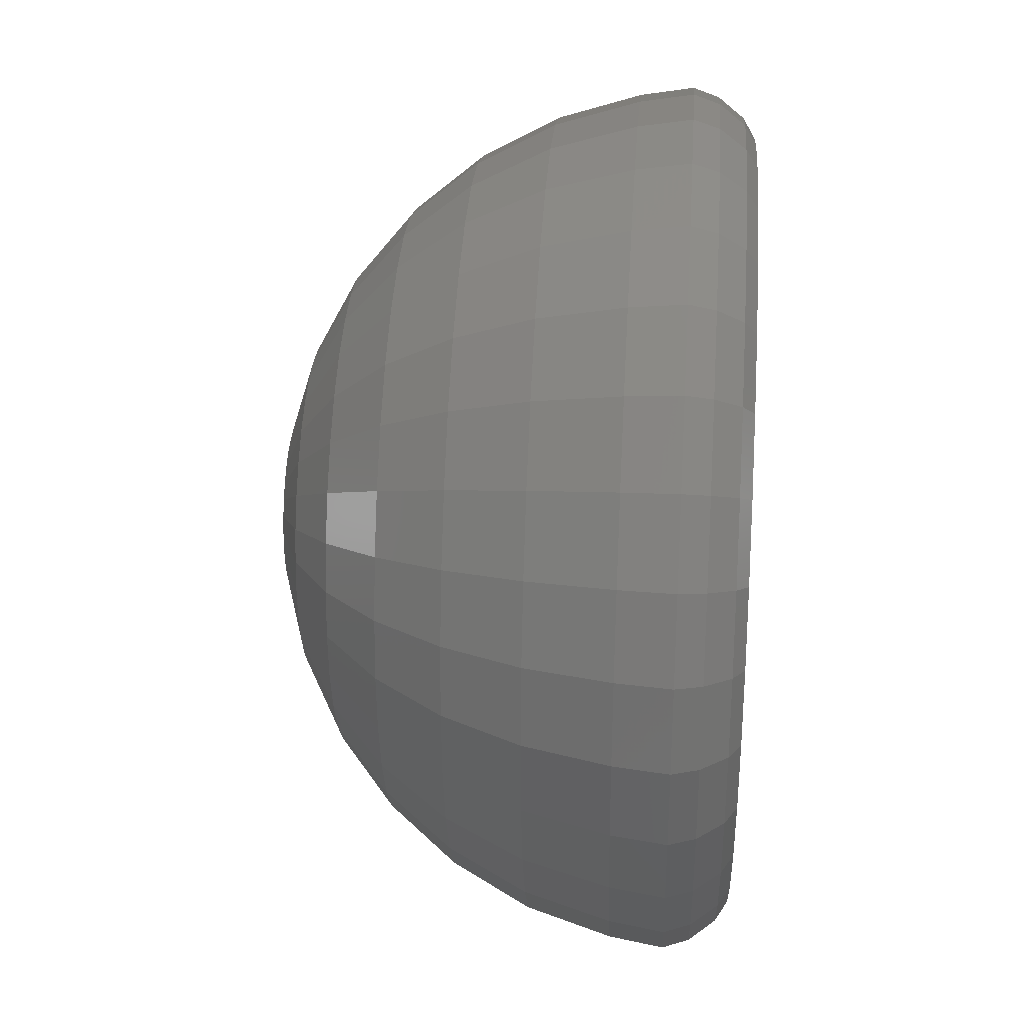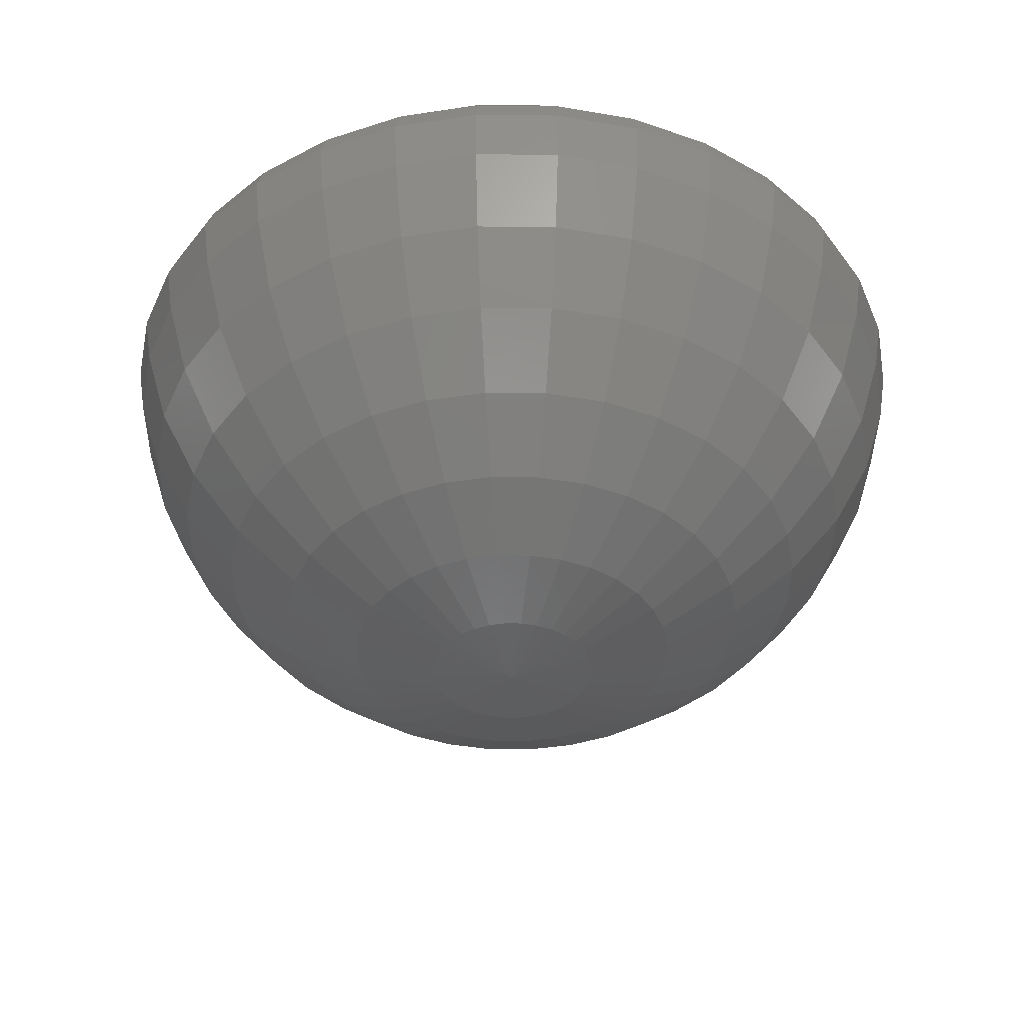
<metadata>
{"format":"stl","ext":"stl","renderer":"f3d","projection":"perspective","resolution":1024,"background":"white","views":[{"elev":31.0,"azim":94.1,"up":"+Z"},{"elev":-40.4,"azim":-163.8,"up":"+Y"}]}
</metadata>
<code>
# stl→obj: 353 verts, 702 faces
v -0.9808 -0.1951 0
v -1 -0.07541 0
v -0.9808 -0.07541 -0.1951
v -0.9619 -0.1951 -0.1913
v -0.9239 -0.3827 0
v -0.9061 -0.3827 -0.1802
v -0.8315 -0.5556 0
v -0.8155 -0.5556 -0.1622
v -0.7071 -0.7071 0
v -0.6935 -0.7071 -0.1379
v -0.5556 -0.8315 0
v -0.5449 -0.8315 -0.1084
v -0.3827 -0.9239 0
v -0.3753 -0.9239 -0.07466
v -0.1951 -0.9808 0
v -0.1913 -0.9808 -0.03806
v -0.3536 -0.9239 -0.1464
v -0.1802 -0.9808 -0.07466
v -0.9239 -0.07541 -0.3827
v -0.9061 -0.1951 -0.3753
v -0.8536 -0.3827 -0.3536
v -0.7682 -0.5556 -0.3182
v -0.6533 -0.7071 -0.2706
v -0.5133 -0.8315 -0.2126
v -0.6913 -0.5556 -0.4619
v -0.5879 -0.7071 -0.3928
v -0.4619 -0.8315 -0.3087
v -0.3182 -0.9239 -0.2126
v -0.1622 -0.9808 -0.1084
v -0.8315 -0.07541 -0.5556
v -0.8155 -0.1951 -0.5449
v -0.7682 -0.3827 -0.5133
v -0.7071 -0.07541 -0.7071
v -0.6935 -0.1951 -0.6935
v -0.6533 -0.3827 -0.6533
v -0.5879 -0.5556 -0.5879
v -0.5 -0.7071 -0.5
v -0.3928 -0.8315 -0.3928
v -0.2706 -0.9239 -0.2706
v -0.1379 -0.9808 -0.1379
v -0.4619 -0.5556 -0.6913
v -0.3928 -0.7071 -0.5879
v -0.3087 -0.8315 -0.4619
v -0.2126 -0.9239 -0.3182
v -0.1084 -0.9808 -0.1622
v -0.5556 -0.07541 -0.8315
v -0.5449 -0.1951 -0.8155
v -0.5133 -0.3827 -0.7682
v -0.3827 -0.07541 -0.9239
v -0.3753 -0.1951 -0.9061
v -0.3536 -0.3827 -0.8536
v -0.3182 -0.5556 -0.7682
v -0.2706 -0.7071 -0.6533
v -0.2126 -0.8315 -0.5133
v -0.1464 -0.9239 -0.3536
v -0.07466 -0.9808 -0.1802
v -0.1379 -0.7071 -0.6935
v -0.1084 -0.8315 -0.5449
v -0.07466 -0.9239 -0.3753
v -0.03806 -0.9808 -0.1913
v -0.1951 -0.07541 -0.9808
v -0.1913 -0.1951 -0.9619
v -0.1802 -0.3827 -0.9061
v -0.1622 -0.5556 -0.8155
v 0 -0.07541 -1
v 0 -0.1951 -0.9808
v 0 -0.3827 -0.9239
v 0 -0.5556 -0.8315
v 0 -0.7071 -0.7071
v 0 -0.8315 -0.5556
v 0 -0.9239 -0.3827
v 0 -0.9808 -0.1951
v 0.1379 -0.7071 -0.6935
v 0.1084 -0.8315 -0.5449
v 0.07466 -0.9239 -0.3753
v 0.03806 -0.9808 -0.1913
v 0.1951 -0.07541 -0.9808
v 0.1913 -0.1951 -0.9619
v 0.1802 -0.3827 -0.9061
v 0.1622 -0.5556 -0.8155
v 0.3753 -0.1951 -0.9061
v 0.3536 -0.3827 -0.8536
v 0.3182 -0.5556 -0.7682
v 0.2706 -0.7071 -0.6533
v 0.2126 -0.8315 -0.5133
v 0.1464 -0.9239 -0.3536
v 0.07466 -0.9808 -0.1802
v 0.3827 -0.07541 -0.9239
v 0.3087 -0.8315 -0.4619
v 0.2126 -0.9239 -0.3182
v 0.1084 -0.9808 -0.1622
v 0.5556 -0.07541 -0.8315
v 0.5449 -0.1951 -0.8155
v 0.5133 -0.3827 -0.7682
v 0.4619 -0.5556 -0.6913
v 0.3928 -0.7071 -0.5879
v 0.6533 -0.3827 -0.6533
v 0.5879 -0.5556 -0.5879
v 0.5 -0.7071 -0.5
v 0.3928 -0.8315 -0.3928
v 0.2706 -0.9239 -0.2706
v 0.1379 -0.9808 -0.1379
v 0.7071 -0.07541 -0.7071
v 0.6935 -0.1951 -0.6935
v 0.3182 -0.9239 -0.2126
v 0.1622 -0.9808 -0.1084
v 0.8315 -0.07541 -0.5556
v 0.8155 -0.1951 -0.5449
v 0.7682 -0.3827 -0.5133
v 0.6913 -0.5556 -0.4619
v 0.5879 -0.7071 -0.3928
v 0.4619 -0.8315 -0.3087
v 0.8536 -0.3827 -0.3536
v 0.7682 -0.5556 -0.3182
v 0.6533 -0.7071 -0.2706
v 0.5133 -0.8315 -0.2126
v 0.3536 -0.9239 -0.1464
v 0.1802 -0.9808 -0.07466
v 0.9239 -0.07541 -0.3827
v 0.9061 -0.1951 -0.3753
v 0.3753 -0.9239 -0.07466
v 0.1913 -0.9808 -0.03806
v 0.9808 -0.07541 -0.1951
v 0.9619 -0.1951 -0.1913
v 0.9061 -0.3827 -0.1802
v 0.8155 -0.5556 -0.1622
v 0.6935 -0.7071 -0.1379
v 0.5449 -0.8315 -0.1084
v 0.8315 -0.5556 0
v 0.7071 -0.7071 0
v 0.5556 -0.8315 0
v 0.3827 -0.9239 -0
v 0.1951 -0.9808 -0
v 1 -0.07541 0
v 0.9808 -0.1951 0
v 0.9239 -0.3827 -0
v 0.9808 -0.07541 0.1951
v 0.9619 -0.1951 0.1913
v 0.9061 -0.3827 0.1802
v 0.8155 -0.5556 0.1622
v 0.6935 -0.7071 0.1379
v 0.5449 -0.8315 0.1084
v 0.3753 -0.9239 0.07466
v 0.1913 -0.9808 0.03806
v 0.7682 -0.5556 0.3182
v 0.6533 -0.7071 0.2706
v 0.5133 -0.8315 0.2126
v 0.3536 -0.9239 0.1464
v 0.1802 -0.9808 0.07466
v 0.9239 -0.07541 0.3827
v 0.9061 -0.1951 0.3753
v 0.8536 -0.3827 0.3536
v 0.8315 -0.07541 0.5556
v 0.8155 -0.1951 0.5449
v 0.7682 -0.3827 0.5133
v 0.6913 -0.5556 0.4619
v 0.5879 -0.7071 0.3928
v 0.4619 -0.8315 0.3087
v 0.3182 -0.9239 0.2126
v 0.1622 -0.9808 0.1084
v 0.5 -0.7071 0.5
v 0.3928 -0.8315 0.3928
v 0.2706 -0.9239 0.2706
v 0.1379 -0.9808 0.1379
v 0.7071 -0.07541 0.7071
v 0.6935 -0.1951 0.6935
v 0.6533 -0.3827 0.6533
v 0.5879 -0.5556 0.5879
v 0.5449 -0.1951 0.8155
v 0.5133 -0.3827 0.7682
v 0.4619 -0.5556 0.6913
v 0.3928 -0.7071 0.5879
v 0.3087 -0.8315 0.4619
v 0.2126 -0.9239 0.3182
v 0.1084 -0.9808 0.1622
v 0.5556 -0.07541 0.8315
v 0.2126 -0.8315 0.5133
v 0.1464 -0.9239 0.3536
v 0.07466 -0.9808 0.1802
v 0.3827 -0.07541 0.9239
v 0.3753 -0.1951 0.9061
v 0.3536 -0.3827 0.8536
v 0.3182 -0.5556 0.7682
v 0.2706 -0.7071 0.6533
v 0.1913 -0.1951 0.9619
v 0.1802 -0.3827 0.9061
v 0.1622 -0.5556 0.8155
v 0.1379 -0.7071 0.6935
v 0.1084 -0.8315 0.5449
v 0.07466 -0.9239 0.3753
v 0.03806 -0.9808 0.1913
v 0.1951 -0.07541 0.9808
v 0 -0.8315 0.5556
v 0 -0.9239 0.3827
v 0 -0.9808 0.1951
v 0 -0.07541 1
v 0 -0.1951 0.9808
v 0 -0.3827 0.9239
v 0 -0.5556 0.8315
v 0 -0.7071 0.7071
v -0.1802 -0.3827 0.9061
v -0.1622 -0.5556 0.8155
v -0.1379 -0.7071 0.6935
v -0.1084 -0.8315 0.5449
v -0.07466 -0.9239 0.3753
v -0.03806 -0.9808 0.1913
v -0.1951 -0.07541 0.9808
v -0.1913 -0.1951 0.9619
v -0.1464 -0.9239 0.3536
v -0.07466 -0.9808 0.1802
v -0.3827 -0.07541 0.9239
v -0.3753 -0.1951 0.9061
v -0.3536 -0.3827 0.8536
v -0.3182 -0.5556 0.7682
v -0.2706 -0.7071 0.6533
v -0.2126 -0.8315 0.5133
v -0.5133 -0.3827 0.7682
v -0.4619 -0.5556 0.6913
v -0.3928 -0.7071 0.5879
v -0.3087 -0.8315 0.4619
v -0.2126 -0.9239 0.3182
v -0.1084 -0.9808 0.1622
v -0.5556 -0.07541 0.8315
v -0.5449 -0.1951 0.8155
v -0.2706 -0.9239 0.2706
v -0.1379 -0.9808 0.1379
v -0.7071 -0.07541 0.7071
v -0.6935 -0.1951 0.6935
v -0.6533 -0.3827 0.6533
v -0.5879 -0.5556 0.5879
v -0.5 -0.7071 0.5
v -0.3928 -0.8315 0.3928
v -0.6913 -0.5556 0.4619
v -0.5879 -0.7071 0.3928
v -0.4619 -0.8315 0.3087
v -0.3182 -0.9239 0.2126
v -0.1622 -0.9808 0.1084
v -0.8315 -0.07541 0.5556
v -0.8155 -0.1951 0.5449
v -0.7682 -0.3827 0.5133
v -0.9239 -0.07541 0.3827
v -0.9061 -0.1951 0.3753
v -0.8536 -0.3827 0.3536
v -0.7682 -0.5556 0.3182
v -0.6533 -0.7071 0.2706
v -0.5133 -0.8315 0.2126
v -0.3536 -0.9239 0.1464
v -0.1802 -0.9808 0.07466
v -0.6935 -0.7071 0.1379
v -0.5449 -0.8315 0.1084
v -0.3753 -0.9239 0.07466
v -0.1913 -0.9808 0.03806
v -0.9808 -0.07541 0.1951
v -0.9619 -0.1951 0.1913
v -0.9061 -0.3827 0.1802
v -0.8155 -0.5556 0.1622
v 0 -1 0
v 0.5445 -0.01714 0.8149
v 0.3751 -0.01714 0.9055
v 0.1912 -0.01714 0.9613
v 0.3575 0.04113 0.863
v 0.1822 0.04113 0.9162
v 0.9055 -0.01714 -0.3751
v 0.9613 -0.01714 -0.1912
v -0.693 -0.01714 -0.693
v -0.5445 -0.01714 -0.8149
v 0.9801 -0.01714 0
v 0.9613 -0.01714 0.1912
v -0.1912 -0.01714 -0.9613
v 0 -0.01714 -0.9801
v -0.9055 -0.01714 0.3751
v -0.9613 -0.01714 0.1912
v 0.693 -0.01714 0.693
v 0.8149 -0.01714 -0.5445
v -0.3751 -0.01714 -0.9055
v 0 -0.01714 0.9801
v -0.9801 -0.01714 -0
v -0.9613 -0.01714 -0.1912
v -0.1912 -0.01714 0.9613
v -0.3751 -0.01714 0.9055
v 0.1912 -0.01714 -0.9613
v -0.9055 -0.01714 -0.3751
v 0.9055 -0.01714 0.3751
v 0.8149 -0.01714 0.5445
v -0.8149 -0.01714 -0.5445
v 0.3751 -0.01714 -0.9055
v 0.5445 -0.01714 -0.8149
v -0.5445 -0.01714 0.8149
v -0.693 -0.01714 0.693
v 0.693 -0.01714 -0.693
v -0.8149 -0.01714 0.5445
v -0.3575 0.04113 0.863
v -0.1822 0.04113 0.9162
v -0.1737 0.06728 0.8732
v -0.3407 0.06728 0.8225
v 0.1822 0.04113 -0.9162
v 0.3575 0.04113 -0.863
v 0 0.04113 0.9341
v 0.519 0.04113 -0.7767
v 0.6605 0.04113 -0.6605
v 0.7767 0.04113 -0.519
v -0.519 0.04113 0.7767
v 0.863 0.04113 -0.3575
v -0.9341 0.04113 -0
v -0.9162 0.04113 -0.1822
v -0.6605 0.04113 0.6605
v 0.9162 0.04113 -0.1822
v -0.863 0.04113 -0.3575
v -0.7767 0.04113 0.519
v 0.9341 0.04113 0
v -0.7767 0.04113 -0.519
v -0.863 0.04113 0.3575
v 0.9162 0.04113 0.1822
v -0.6605 0.04113 -0.6605
v -0.9162 0.04113 0.1822
v 0.863 0.04113 0.3575
v -0.519 0.04113 -0.7767
v 0.7767 0.04113 0.519
v -0.3575 0.04113 -0.863
v 0.6605 0.04113 0.6605
v -0.1822 0.04113 -0.9162
v 0.519 0.04113 0.7767
v 0 0.04113 -0.9341
v -0.8225 0.06728 -0.3407
v -0.8732 0.06728 -0.1737
v -0.8903 0.06728 -0
v -0.8732 0.06728 0.1737
v -0.8225 0.06728 0.3407
v -0.7402 0.06728 0.4946
v -0.6295 0.06728 0.6295
v -0.4946 0.06728 0.7402
v 0 0.06728 0.8903
v 0.1737 0.06728 0.8732
v 0.3407 0.06728 0.8225
v 0.4946 0.06728 0.7402
v 0.6295 0.06728 0.6295
v 0.7402 0.06728 0.4946
v 0.8225 0.06728 0.3407
v 0.8732 0.06728 0.1737
v 0.8903 0.06728 0
v 0.8732 0.06728 -0.1737
v 0.8225 0.06728 -0.3407
v 0.7402 0.06728 -0.4946
v 0.6295 0.06728 -0.6295
v 0.4946 0.06728 -0.7402
v 0.3407 0.06728 -0.8225
v 0.1737 0.06728 -0.8732
v 0 0.06728 -0.8903
v -0.1737 0.06728 -0.8732
v -0.3407 0.06728 -0.8225
v -0.4946 0.06728 -0.7402
v -0.6295 0.06728 -0.6295
v -0.7402 0.06728 -0.4946
f 1 2 3
f 3 4 1
f 5 1 4
f 4 6 5
f 7 5 6
f 6 8 7
f 9 7 8
f 8 10 9
f 11 9 10
f 10 12 11
f 13 11 12
f 12 14 13
f 15 13 14
f 14 16 15
f 16 14 17
f 17 18 16
f 4 3 19
f 19 20 4
f 6 4 20
f 20 21 6
f 8 6 21
f 21 22 8
f 10 8 22
f 22 23 10
f 12 10 23
f 23 24 12
f 14 12 24
f 24 17 14
f 23 22 25
f 25 26 23
f 24 23 26
f 26 27 24
f 17 24 27
f 27 28 17
f 18 17 28
f 28 29 18
f 20 19 30
f 30 31 20
f 21 20 31
f 31 32 21
f 22 21 32
f 32 25 22
f 31 30 33
f 33 34 31
f 32 31 34
f 34 35 32
f 25 32 35
f 35 36 25
f 26 25 36
f 36 37 26
f 27 26 37
f 37 38 27
f 28 27 38
f 38 39 28
f 29 28 39
f 39 40 29
f 37 36 41
f 41 42 37
f 38 37 42
f 42 43 38
f 39 38 43
f 43 44 39
f 40 39 44
f 44 45 40
f 34 33 46
f 46 47 34
f 35 34 47
f 47 48 35
f 36 35 48
f 48 41 36
f 47 46 49
f 49 50 47
f 48 47 50
f 50 51 48
f 41 48 51
f 51 52 41
f 42 41 52
f 52 53 42
f 43 42 53
f 53 54 43
f 44 43 54
f 54 55 44
f 45 44 55
f 55 56 45
f 54 53 57
f 57 58 54
f 55 54 58
f 58 59 55
f 56 55 59
f 59 60 56
f 50 49 61
f 61 62 50
f 51 50 62
f 62 63 51
f 52 51 63
f 63 64 52
f 53 52 64
f 64 57 53
f 62 61 65
f 65 66 62
f 63 62 66
f 66 67 63
f 64 63 67
f 67 68 64
f 57 64 68
f 68 69 57
f 58 57 69
f 69 70 58
f 59 58 70
f 70 71 59
f 60 59 71
f 71 72 60
f 70 69 73
f 73 74 70
f 71 70 74
f 74 75 71
f 72 71 75
f 75 76 72
f 66 65 77
f 77 78 66
f 67 66 78
f 78 79 67
f 68 67 79
f 79 80 68
f 69 68 80
f 80 73 69
f 79 78 81
f 81 82 79
f 80 79 82
f 82 83 80
f 73 80 83
f 83 84 73
f 74 73 84
f 84 85 74
f 75 74 85
f 85 86 75
f 76 75 86
f 86 87 76
f 78 77 88
f 88 81 78
f 86 85 89
f 89 90 86
f 87 86 90
f 90 91 87
f 81 88 92
f 92 93 81
f 82 81 93
f 93 94 82
f 83 82 94
f 94 95 83
f 84 83 95
f 95 96 84
f 85 84 96
f 96 89 85
f 95 94 97
f 97 98 95
f 96 95 98
f 98 99 96
f 89 96 99
f 99 100 89
f 90 89 100
f 100 101 90
f 91 90 101
f 101 102 91
f 93 92 103
f 103 104 93
f 94 93 104
f 104 97 94
f 102 101 105
f 105 106 102
f 104 103 107
f 107 108 104
f 97 104 108
f 108 109 97
f 98 97 109
f 109 110 98
f 99 98 110
f 110 111 99
f 100 99 111
f 111 112 100
f 101 100 112
f 112 105 101
f 110 109 113
f 113 114 110
f 111 110 114
f 114 115 111
f 112 111 115
f 115 116 112
f 105 112 116
f 116 117 105
f 106 105 117
f 117 118 106
f 108 107 119
f 119 120 108
f 109 108 120
f 120 113 109
f 118 117 121
f 121 122 118
f 120 119 123
f 123 124 120
f 113 120 124
f 124 125 113
f 114 113 125
f 125 126 114
f 115 114 126
f 126 127 115
f 116 115 127
f 127 128 116
f 117 116 128
f 128 121 117
f 127 126 129
f 129 130 127
f 128 127 130
f 130 131 128
f 121 128 131
f 131 132 121
f 122 121 132
f 132 133 122
f 124 123 134
f 134 135 124
f 125 124 135
f 135 136 125
f 126 125 136
f 136 129 126
f 135 134 137
f 137 138 135
f 136 135 138
f 138 139 136
f 129 136 139
f 139 140 129
f 130 129 140
f 140 141 130
f 131 130 141
f 141 142 131
f 132 131 142
f 142 143 132
f 133 132 143
f 143 144 133
f 141 140 145
f 145 146 141
f 142 141 146
f 146 147 142
f 143 142 147
f 147 148 143
f 144 143 148
f 148 149 144
f 138 137 150
f 150 151 138
f 139 138 151
f 151 152 139
f 140 139 152
f 152 145 140
f 151 150 153
f 153 154 151
f 152 151 154
f 154 155 152
f 145 152 155
f 155 156 145
f 146 145 156
f 156 157 146
f 147 146 157
f 157 158 147
f 148 147 158
f 158 159 148
f 149 148 159
f 159 160 149
f 158 157 161
f 161 162 158
f 159 158 162
f 162 163 159
f 160 159 163
f 163 164 160
f 154 153 165
f 165 166 154
f 155 154 166
f 166 167 155
f 156 155 167
f 167 168 156
f 157 156 168
f 168 161 157
f 167 166 169
f 169 170 167
f 168 167 170
f 170 171 168
f 161 168 171
f 171 172 161
f 162 161 172
f 172 173 162
f 163 162 173
f 173 174 163
f 164 163 174
f 174 175 164
f 166 165 176
f 176 169 166
f 174 173 177
f 177 178 174
f 175 174 178
f 178 179 175
f 169 176 180
f 180 181 169
f 170 169 181
f 181 182 170
f 171 170 182
f 182 183 171
f 172 171 183
f 183 184 172
f 173 172 184
f 184 177 173
f 182 181 185
f 185 186 182
f 183 182 186
f 186 187 183
f 184 183 187
f 187 188 184
f 177 184 188
f 188 189 177
f 178 177 189
f 189 190 178
f 179 178 190
f 190 191 179
f 181 180 192
f 192 185 181
f 190 189 193
f 193 194 190
f 191 190 194
f 194 195 191
f 185 192 196
f 196 197 185
f 186 185 197
f 197 198 186
f 187 186 198
f 198 199 187
f 188 187 199
f 199 200 188
f 189 188 200
f 200 193 189
f 199 198 201
f 201 202 199
f 200 199 202
f 202 203 200
f 193 200 203
f 203 204 193
f 194 193 204
f 204 205 194
f 195 194 205
f 205 206 195
f 197 196 207
f 207 208 197
f 198 197 208
f 208 201 198
f 206 205 209
f 209 210 206
f 208 207 211
f 211 212 208
f 201 208 212
f 212 213 201
f 202 201 213
f 213 214 202
f 203 202 214
f 214 215 203
f 204 203 215
f 215 216 204
f 205 204 216
f 216 209 205
f 214 213 217
f 217 218 214
f 215 214 218
f 218 219 215
f 216 215 219
f 219 220 216
f 209 216 220
f 220 221 209
f 210 209 221
f 221 222 210
f 212 211 223
f 223 224 212
f 213 212 224
f 224 217 213
f 222 221 225
f 225 226 222
f 224 223 227
f 227 228 224
f 217 224 228
f 228 229 217
f 218 217 229
f 229 230 218
f 219 218 230
f 230 231 219
f 220 219 231
f 231 232 220
f 221 220 232
f 232 225 221
f 231 230 233
f 233 234 231
f 232 231 234
f 234 235 232
f 225 232 235
f 235 236 225
f 226 225 236
f 236 237 226
f 228 227 238
f 238 239 228
f 229 228 239
f 239 240 229
f 230 229 240
f 240 233 230
f 239 238 241
f 241 242 239
f 240 239 242
f 242 243 240
f 233 240 243
f 243 244 233
f 234 233 244
f 244 245 234
f 235 234 245
f 245 246 235
f 236 235 246
f 246 247 236
f 237 236 247
f 247 248 237
f 246 245 249
f 249 250 246
f 247 246 250
f 250 251 247
f 248 247 251
f 251 252 248
f 242 241 253
f 253 254 242
f 243 242 254
f 254 255 243
f 244 243 255
f 255 256 244
f 245 244 256
f 256 249 245
f 257 15 16
f 257 16 18
f 257 18 29
f 257 29 40
f 257 40 45
f 257 45 56
f 257 56 60
f 257 60 72
f 257 72 76
f 257 76 87
f 257 87 91
f 257 91 102
f 257 102 106
f 257 106 118
f 257 118 122
f 257 122 133
f 257 133 144
f 257 144 149
f 257 149 160
f 257 160 164
f 257 164 175
f 257 175 179
f 257 179 191
f 257 191 195
f 257 195 206
f 257 206 210
f 257 210 222
f 257 222 226
f 257 226 237
f 257 237 248
f 257 248 252
f 2 1 254
f 254 253 2
f 255 254 1
f 1 5 255
f 256 255 5
f 5 7 256
f 249 256 7
f 7 9 249
f 250 249 9
f 9 11 250
f 251 250 11
f 11 13 251
f 252 251 13
f 13 15 252
f 257 252 15
f 180 176 258
f 258 259 180
f 260 259 261
f 261 262 260
f 123 119 263
f 263 264 123
f 46 33 265
f 265 266 46
f 137 134 267
f 267 268 137
f 65 61 269
f 269 270 65
f 253 241 271
f 271 272 253
f 176 165 273
f 273 258 176
f 119 107 274
f 274 263 119
f 61 49 275
f 275 269 61
f 196 192 260
f 260 276 196
f 3 2 277
f 277 278 3
f 134 123 264
f 264 267 134
f 211 207 279
f 279 280 211
f 192 180 259
f 259 260 192
f 77 65 270
f 270 281 77
f 19 3 278
f 278 282 19
f 153 150 283
f 283 284 153
f 33 30 285
f 285 265 33
f 207 196 276
f 276 279 207
f 150 137 268
f 268 283 150
f 92 88 286
f 286 287 92
f 227 223 288
f 288 289 227
f 165 153 284
f 284 273 165
f 107 103 290
f 290 274 107
f 88 77 281
f 281 286 88
f 30 19 282
f 282 285 30
f 223 211 280
f 280 288 223
f 2 253 272
f 272 277 2
f 241 238 291
f 291 271 241
f 49 46 266
f 266 275 49
f 103 92 287
f 287 290 103
f 238 227 289
f 289 291 238
f 292 293 294
f 294 295 292
f 286 281 296
f 296 297 286
f 276 260 262
f 262 298 276
f 287 286 297
f 297 299 287
f 279 276 298
f 298 293 279
f 290 287 299
f 299 300 290
f 280 279 293
f 293 292 280
f 274 290 300
f 300 301 274
f 288 280 292
f 292 302 288
f 263 274 301
f 301 303 263
f 278 277 304
f 304 305 278
f 289 288 302
f 302 306 289
f 264 263 303
f 303 307 264
f 282 278 305
f 305 308 282
f 291 289 306
f 306 309 291
f 267 264 307
f 307 310 267
f 285 282 308
f 308 311 285
f 271 291 309
f 309 312 271
f 268 267 310
f 310 313 268
f 265 285 311
f 311 314 265
f 272 271 312
f 312 315 272
f 283 268 313
f 313 316 283
f 266 265 314
f 314 317 266
f 277 272 315
f 315 304 277
f 284 283 316
f 316 318 284
f 275 266 317
f 317 319 275
f 273 284 318
f 318 320 273
f 269 275 319
f 319 321 269
f 258 273 320
f 320 322 258
f 270 269 321
f 321 323 270
f 259 258 322
f 322 261 259
f 281 270 323
f 323 296 281
f 324 325 326
f 326 327 328
f 328 329 330
f 330 331 295
f 295 294 332
f 332 333 334
f 334 335 336
f 336 337 338
f 338 339 340
f 340 341 342
f 342 343 344
f 344 345 346
f 346 347 348
f 348 349 350
f 350 351 352
f 352 353 324
f 324 326 328
f 328 330 295
f 295 332 334
f 334 336 338
f 338 340 342
f 342 344 346
f 346 348 350
f 350 352 324
f 324 328 295
f 295 334 338
f 338 342 346
f 346 350 324
f 324 295 338
f 338 346 324
f 301 300 344
f 344 343 301
f 302 292 295
f 295 331 302
f 303 301 343
f 343 342 303
f 305 304 326
f 326 325 305
f 306 302 331
f 331 330 306
f 307 303 342
f 342 341 307
f 308 305 325
f 325 324 308
f 309 306 330
f 330 329 309
f 310 307 341
f 341 340 310
f 311 308 324
f 324 353 311
f 312 309 329
f 329 328 312
f 313 310 340
f 340 339 313
f 314 311 353
f 353 352 314
f 315 312 328
f 328 327 315
f 316 313 339
f 339 338 316
f 317 314 352
f 352 351 317
f 304 315 327
f 327 326 304
f 318 316 338
f 338 337 318
f 319 317 351
f 351 350 319
f 320 318 337
f 337 336 320
f 321 319 350
f 350 349 321
f 322 320 336
f 336 335 322
f 323 321 349
f 349 348 323
f 261 322 335
f 335 334 261
f 296 323 348
f 348 347 296
f 262 261 334
f 334 333 262
f 297 296 347
f 347 346 297
f 298 262 333
f 333 332 298
f 299 297 346
f 346 345 299
f 293 298 332
f 332 294 293
f 300 299 345
f 345 344 300

</code>
